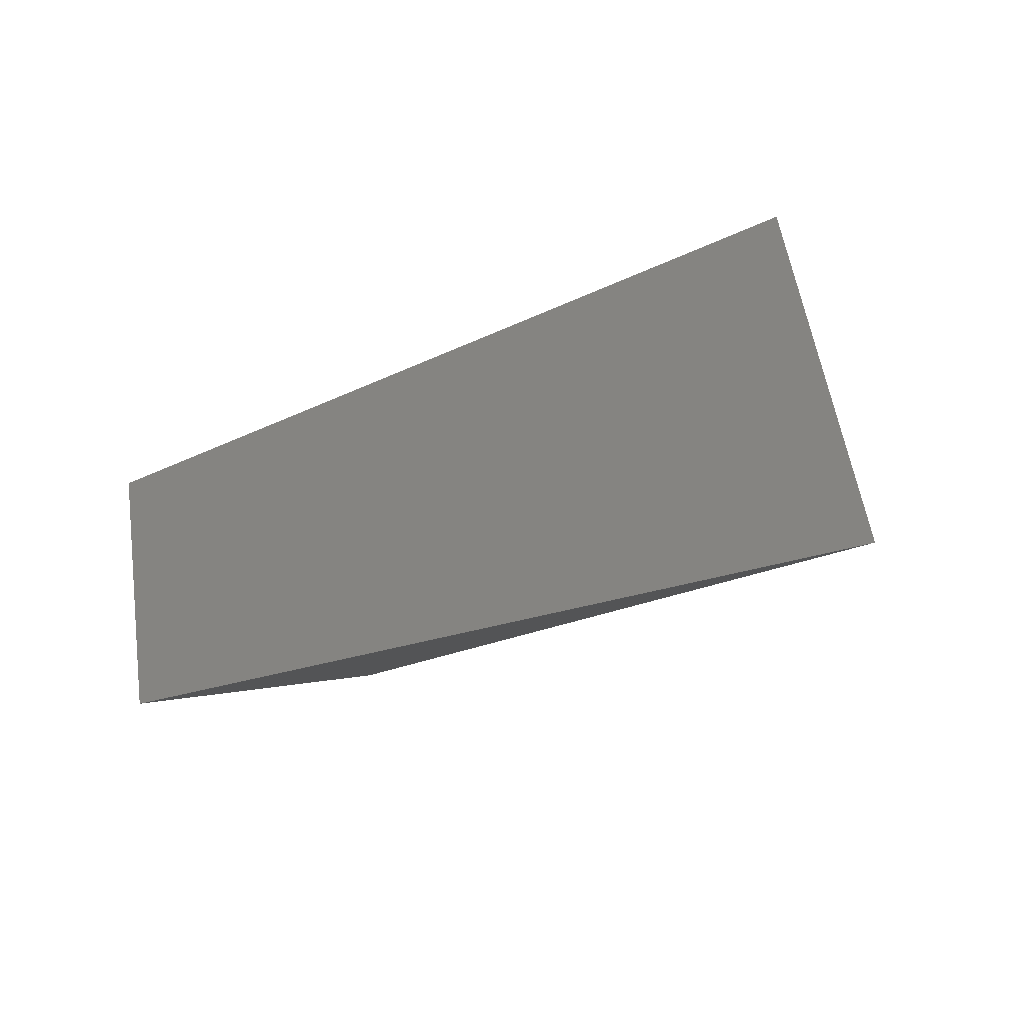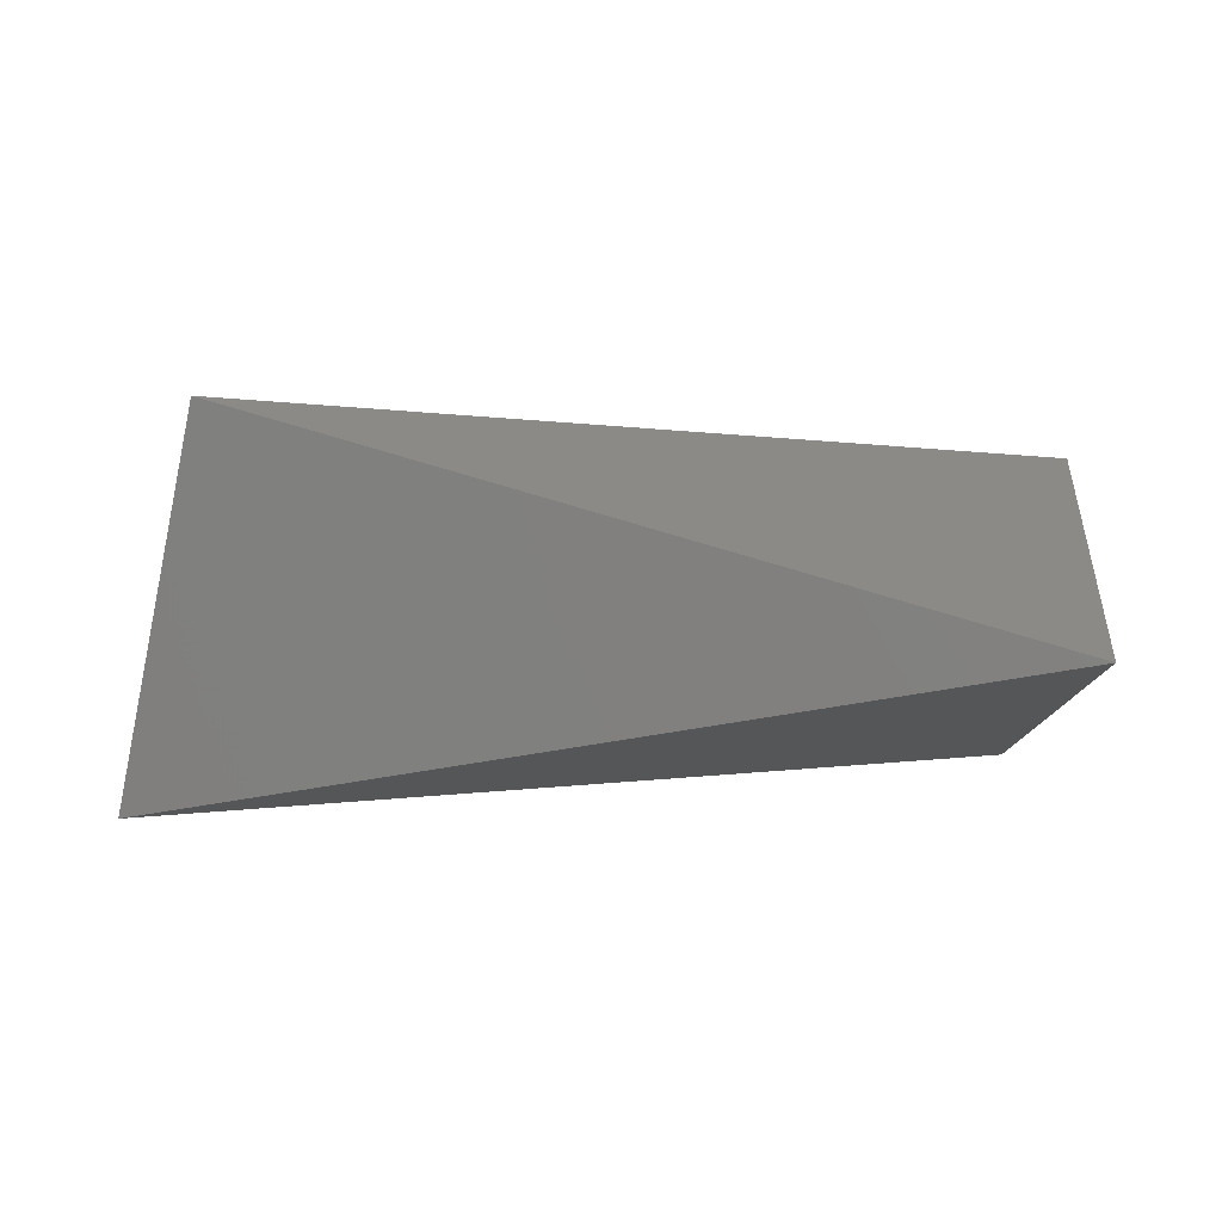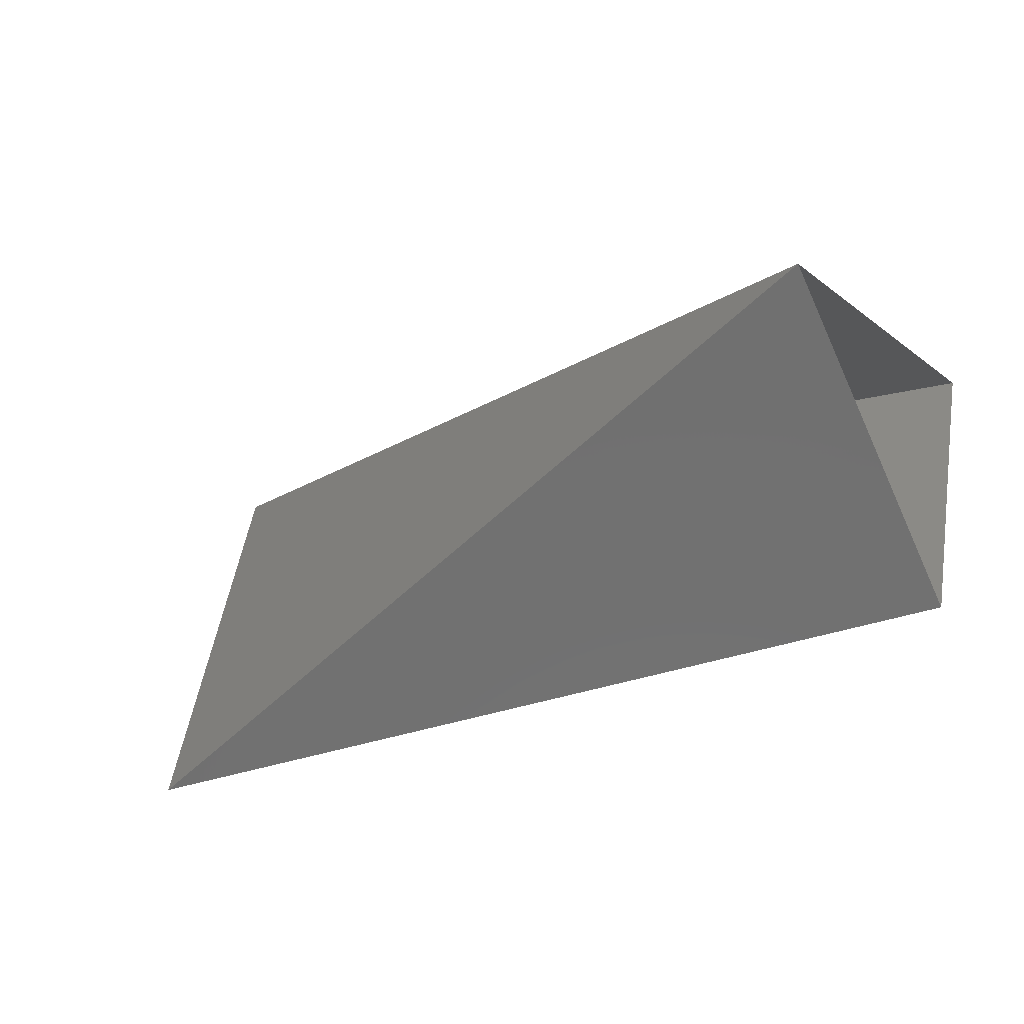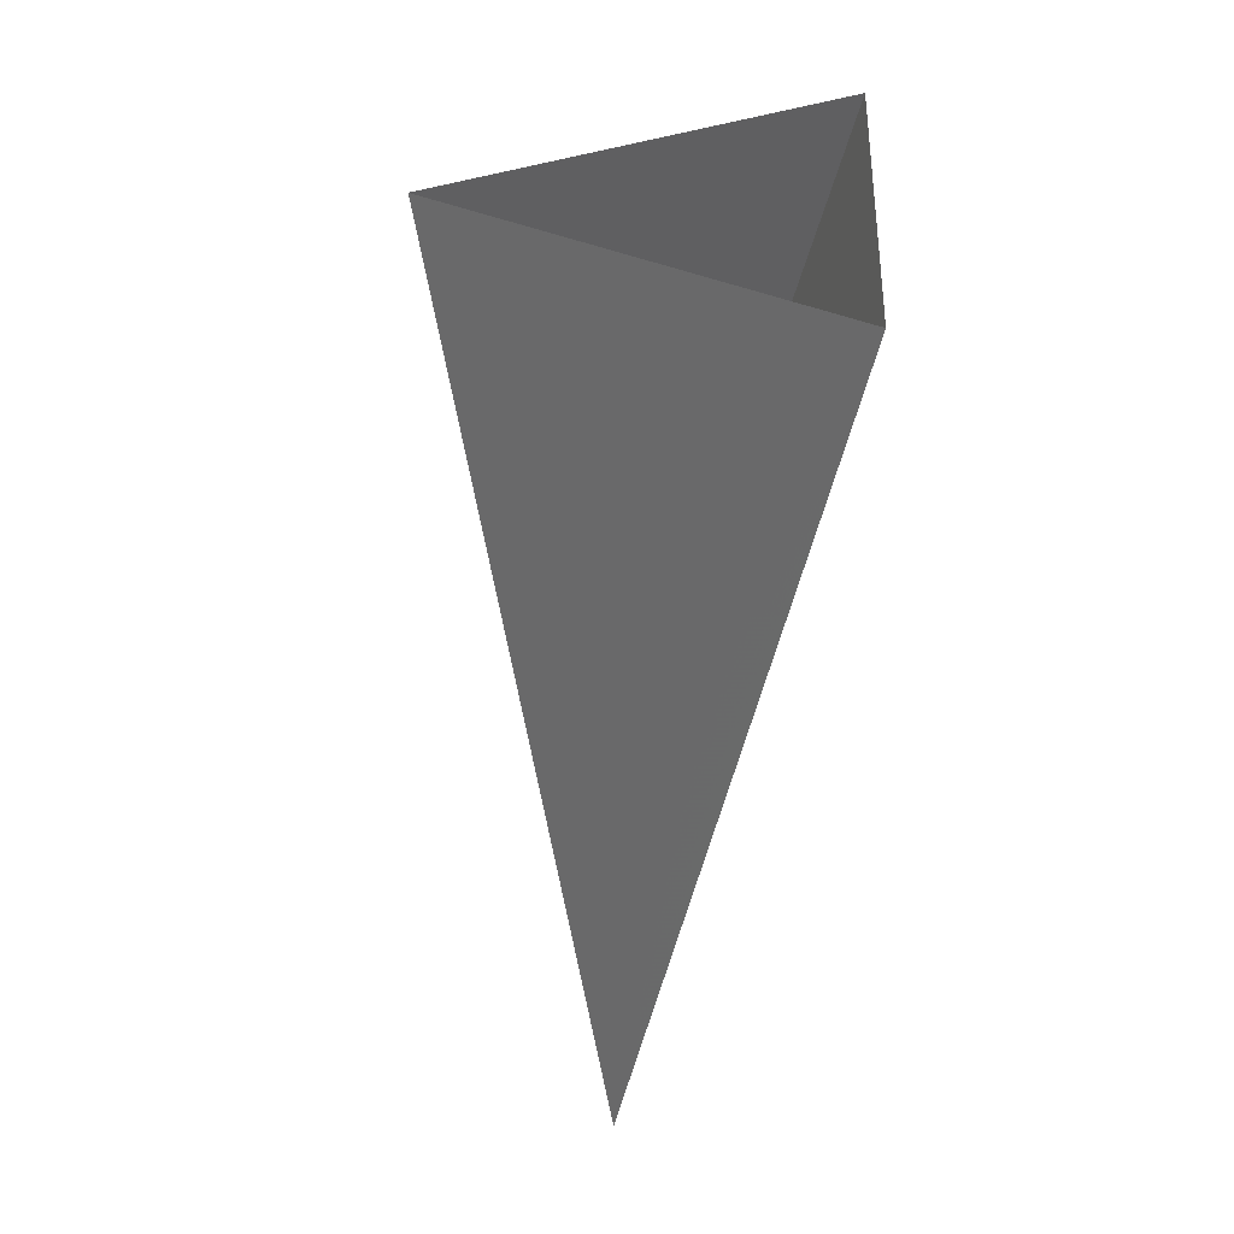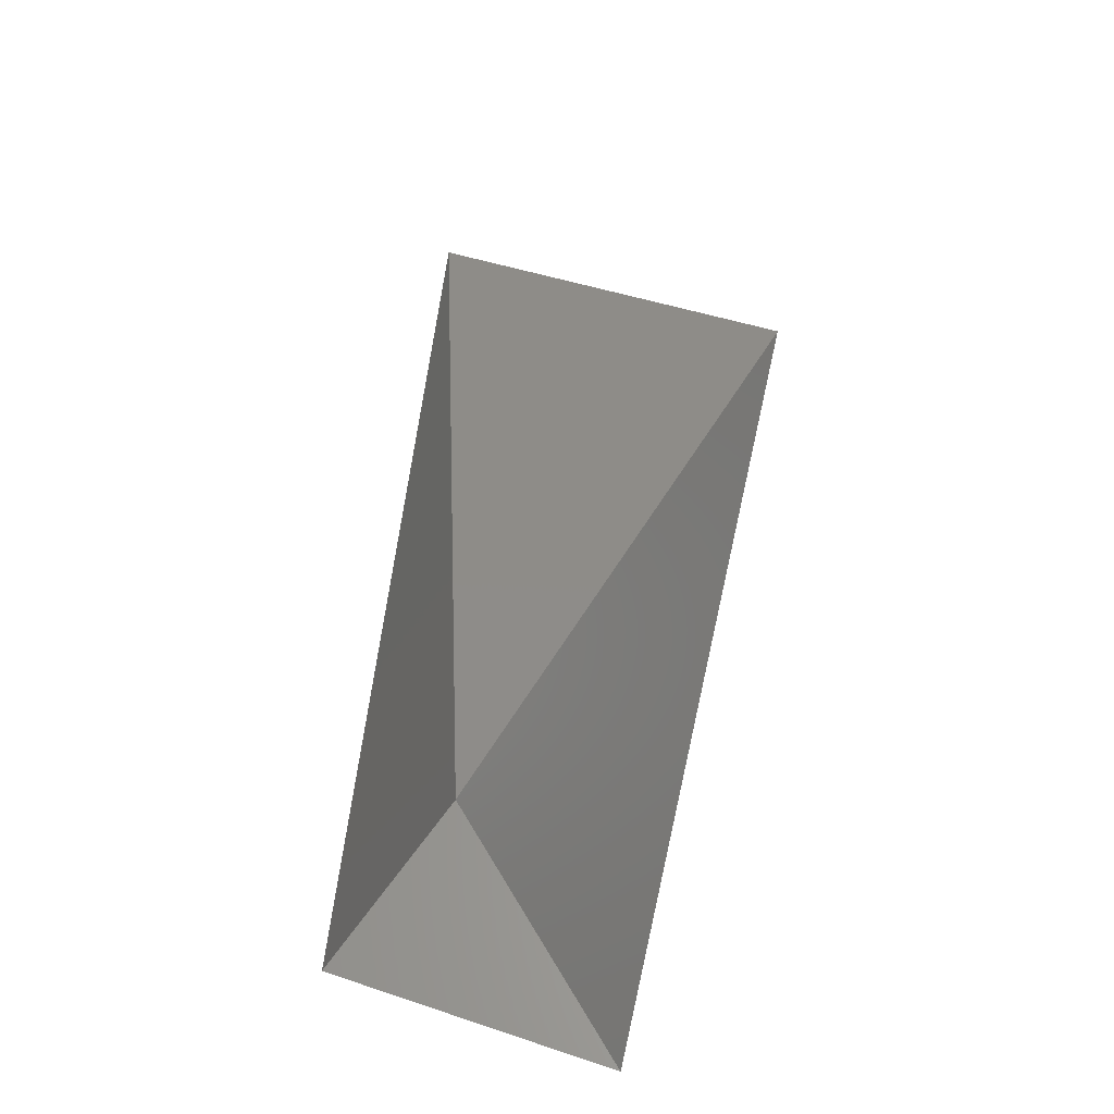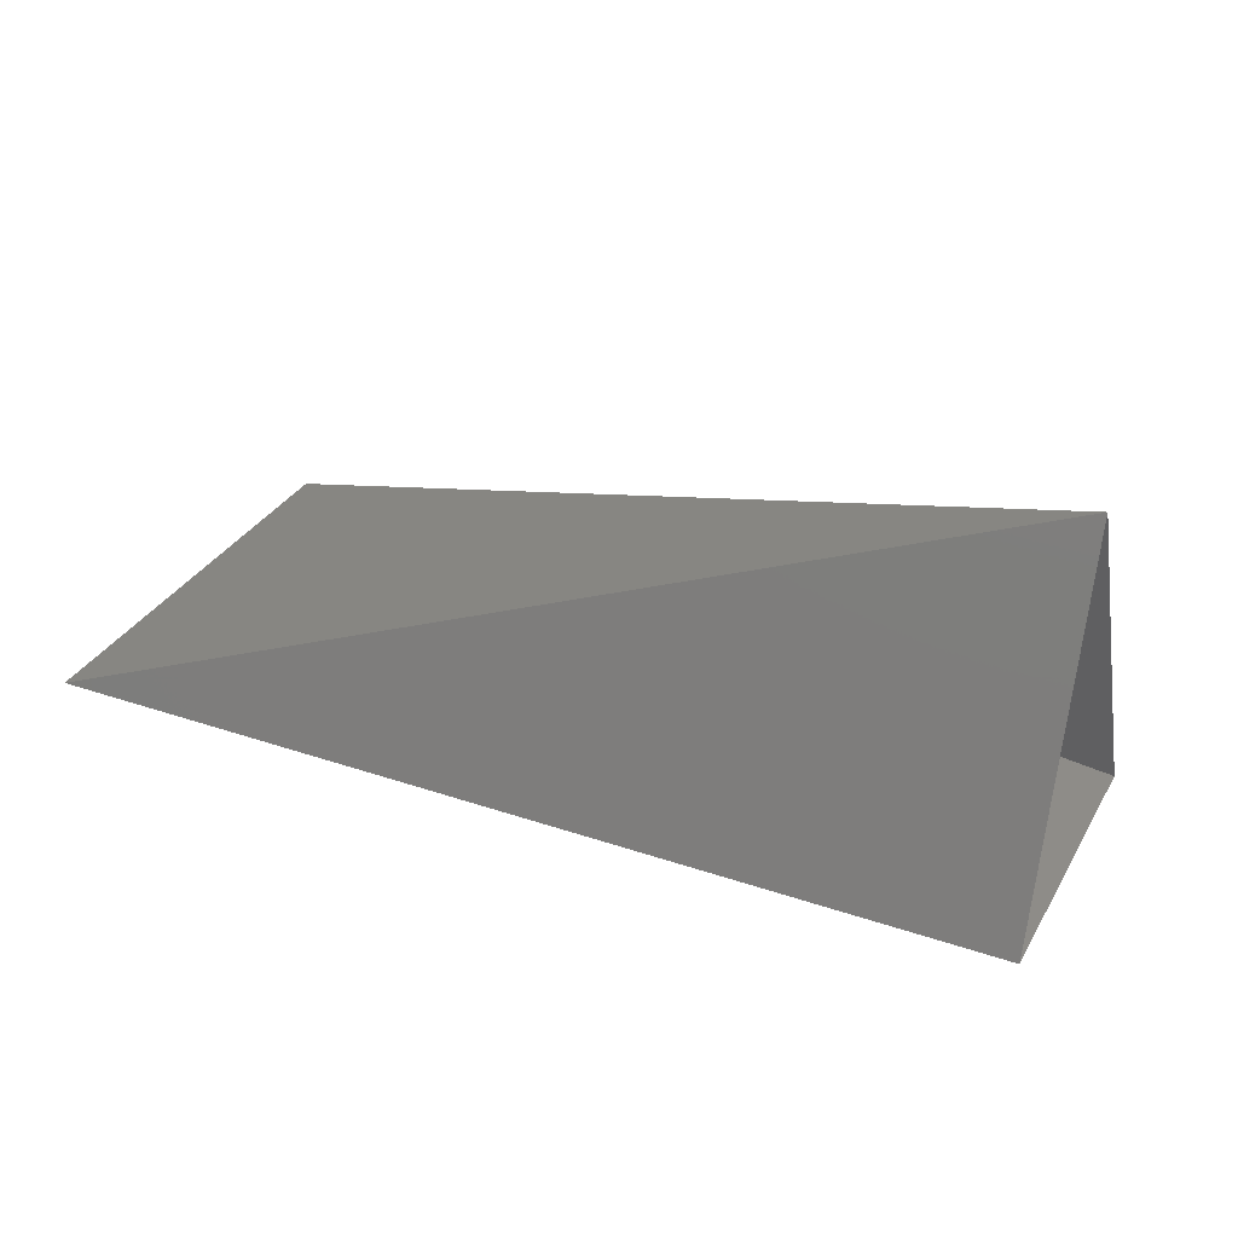
<metadata>
{"format":"stl","ext":"stl","renderer":"f3d","projection":"perspective","resolution":1024,"background":"white","views":[{"elev":-27.0,"azim":-137.3,"up":"+Y"},{"elev":7.3,"azim":-1.3,"up":"+Y"},{"elev":-41.9,"azim":30.4,"up":"+Y"},{"elev":-54.1,"azim":87.2,"up":"+Y"},{"elev":50.1,"azim":98.4,"up":"+Z"},{"elev":32.8,"azim":14.5,"up":"+Z"}]}
</metadata>
<code>
# stl→obj: 5 verts, 5 faces
v 2.214e+05 -8.235e+04 3.075e+06
v 7.789e+04 -8.157e+05 3.075e+06
v 1.72e+06 -4.889e+05 3.458e+06
v 1.68e+06 -7.679e+05 2.772e+06
v 1.792e+06 -2.099e+05 2.764e+06
f 1 2 3
f 2 3 4
f 2 1 4
f 4 1 5
f 5 1 3

</code>
